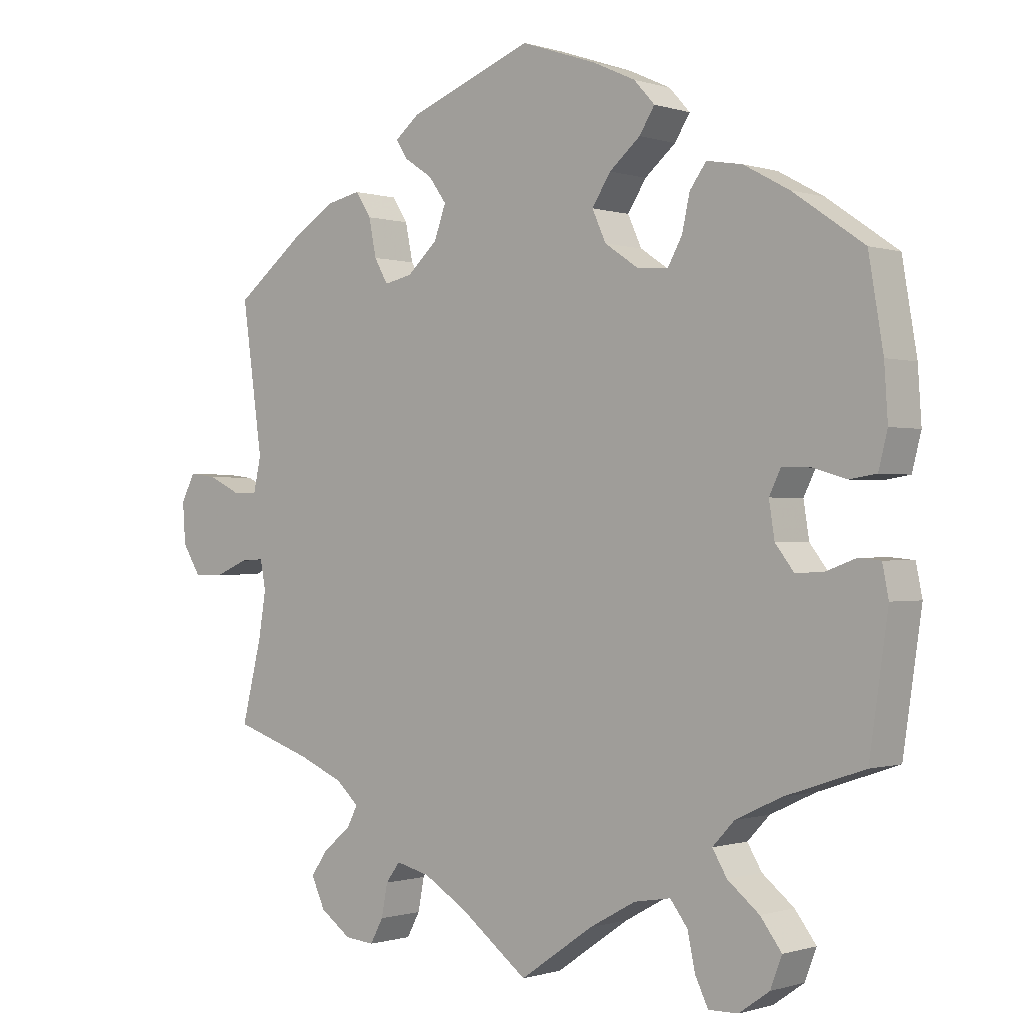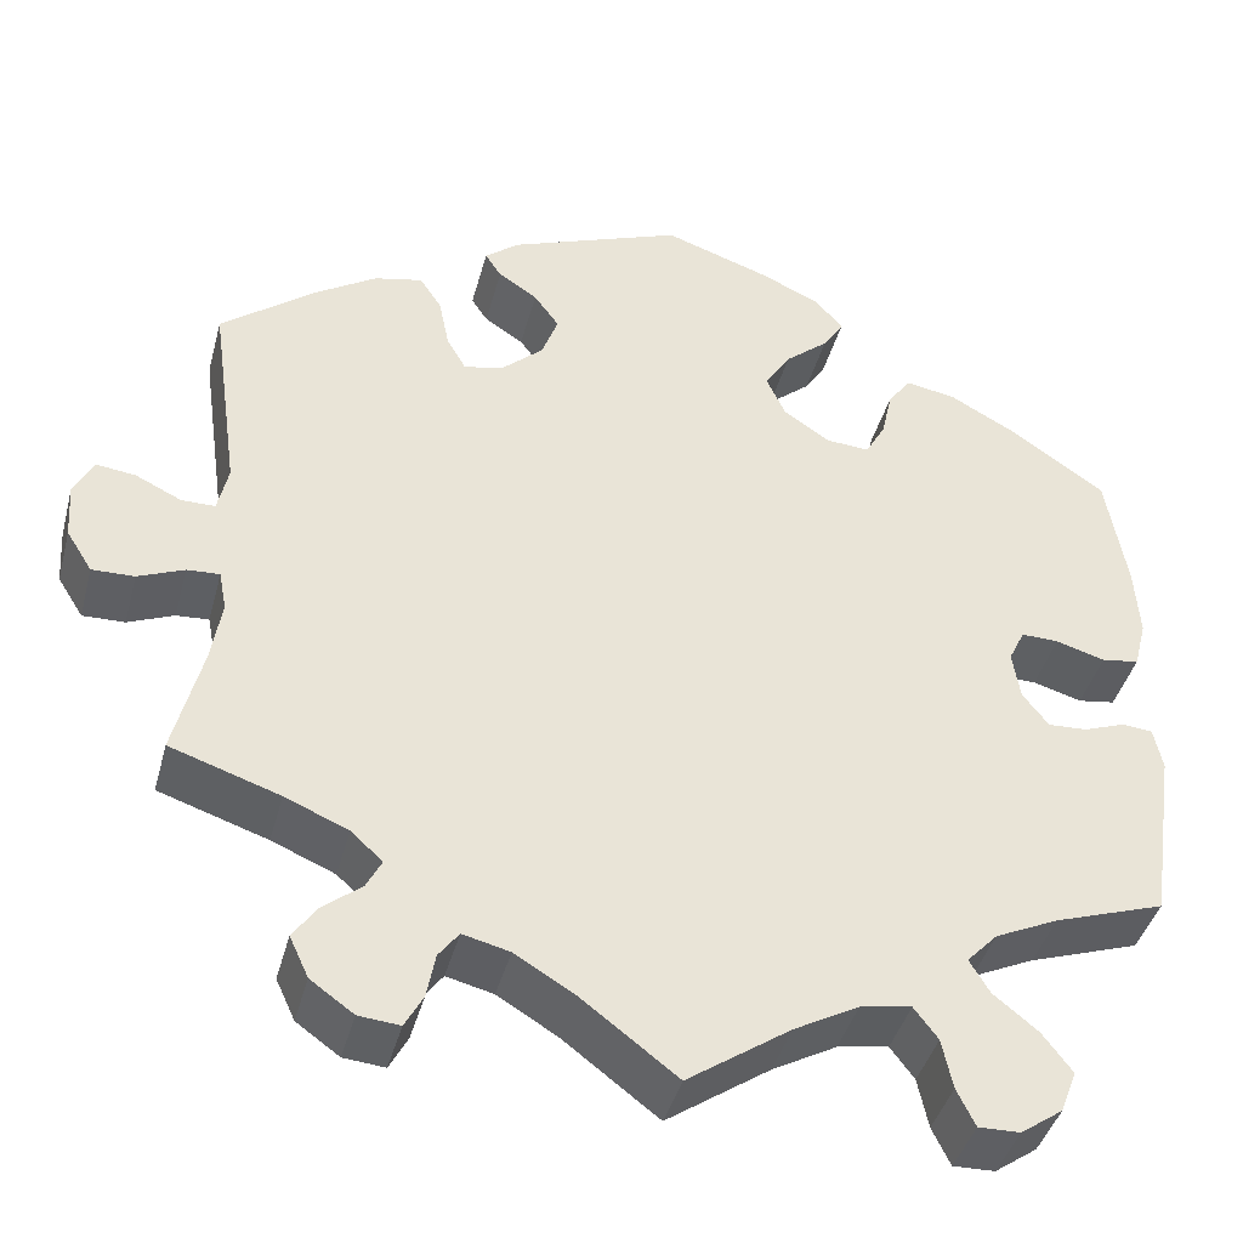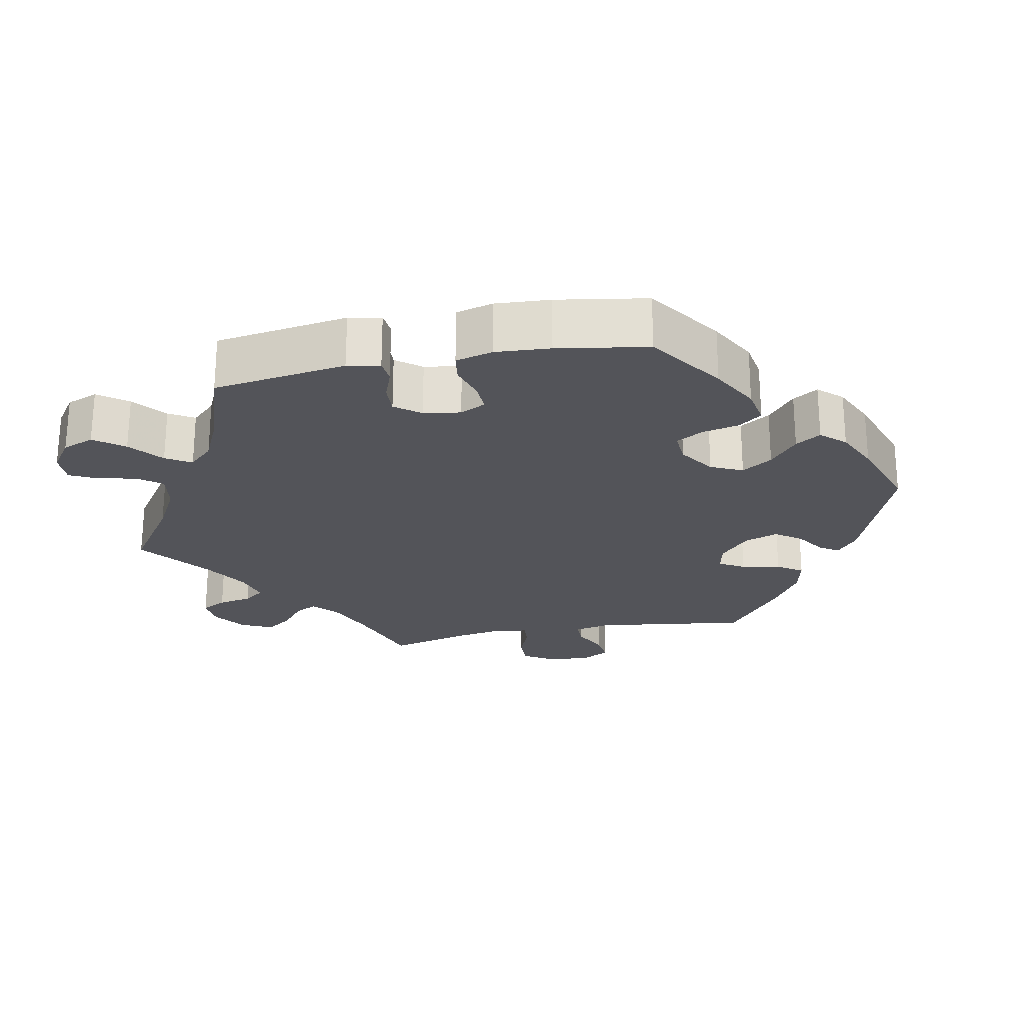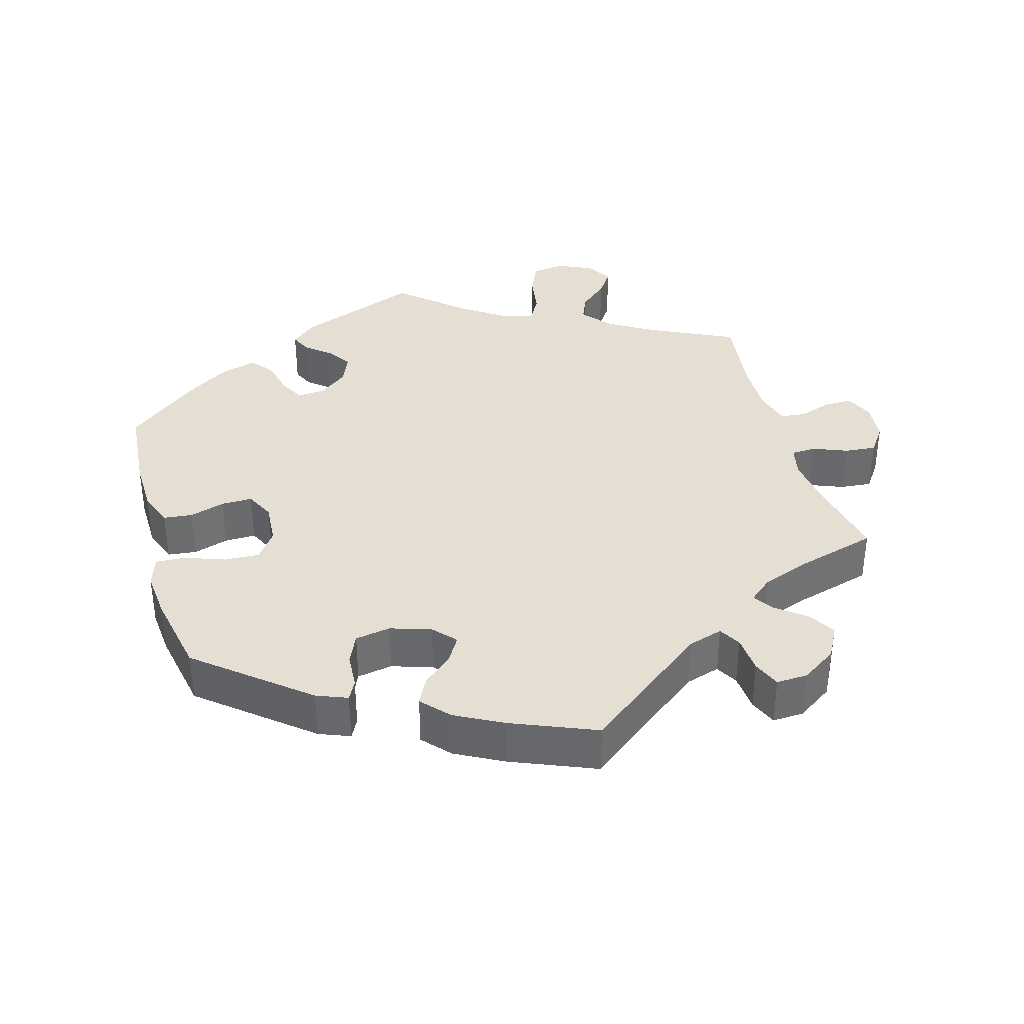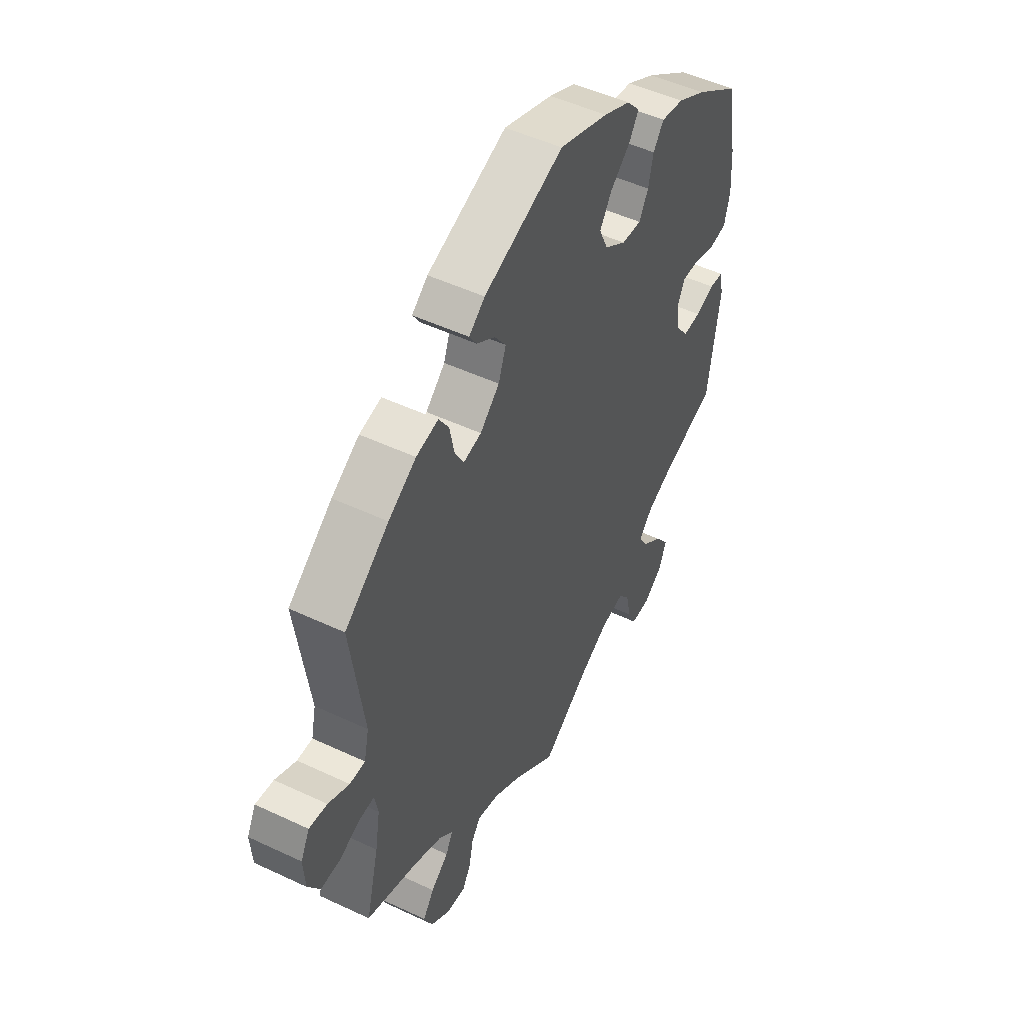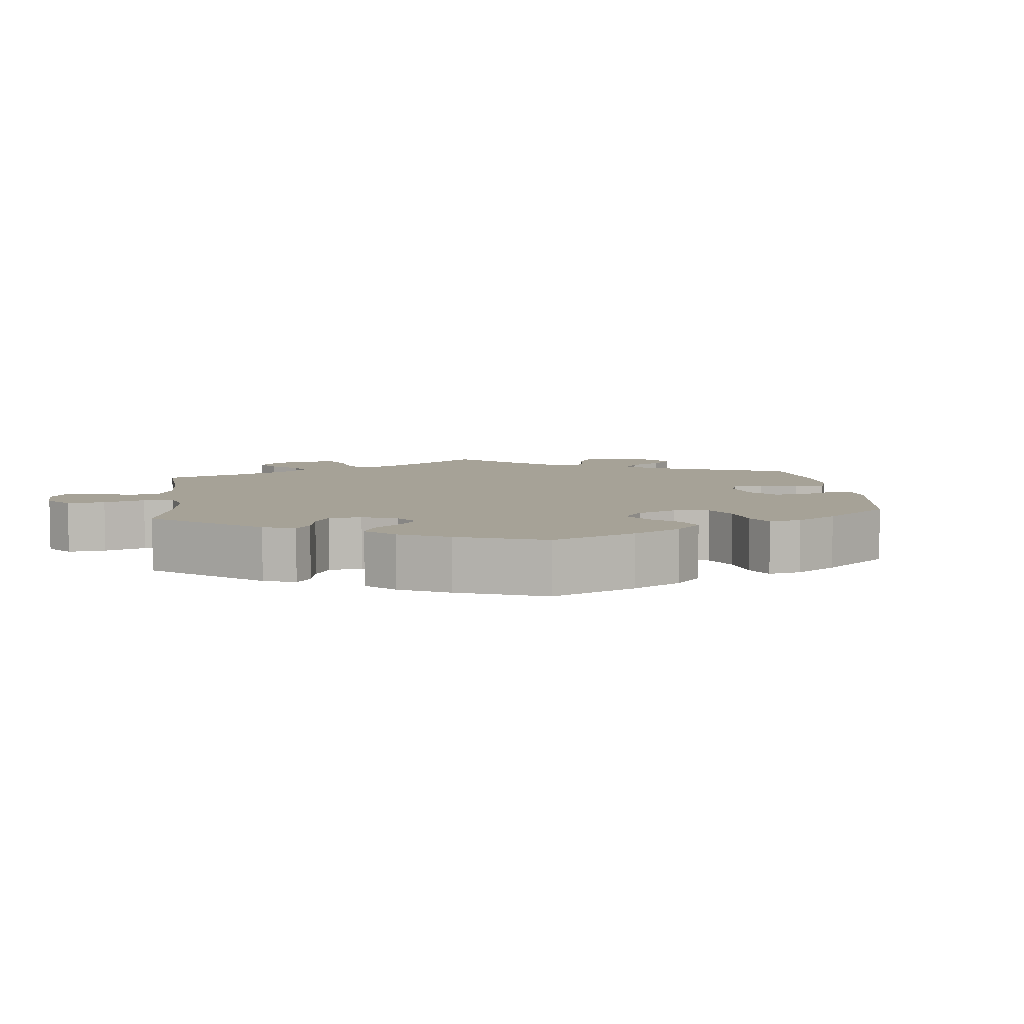
<metadata>
{"format":"obj","ext":"obj","renderer":"f3d","projection":"perspective","resolution":1024,"background":"white","views":[{"elev":-0.5,"azim":-139.3,"up":"+Z"},{"elev":-41.6,"azim":165.3,"up":"+Z"},{"elev":-23.7,"azim":-78.7,"up":"+Y"},{"elev":36.9,"azim":44.4,"up":"+Y"},{"elev":49.6,"azim":117.5,"up":"+Z"},{"elev":6.4,"azim":-66.6,"up":"+Y"}]}
</metadata>
<code>
v 0.387 0.07 -0.327
v 0.321 0.07 -0.355
v 0.288 0.07 -0.385
v 0.304 0.07 -0.416
v 0.344 0.07 -0.448
v 0.369 0.07 -0.484
v 0.349 0.07 -0.527
v 0.304 0.07 -0.559
v 0.261 0.07 -0.563
v 0.242 0.07 -0.528
v 0.233 0.07 -0.481
v 0.212 0.07 -0.453
v 0.163 0.07 -0.465
v 0.1 0.07 -0.503
v 0.001 0.07 -0.578
v -0.106 0.07 -0.504
v -0.173 0.07 -0.467
v -0.226 0.07 -0.458
v -0.251 0.07 -0.491
v -0.262 0.07 -0.543
v -0.281 0.07 -0.582
v -0.324 0.07 -0.581
v -0.368 0.07 -0.55
v -0.385 0.07 -0.506
v -0.354 0.07 -0.465
v -0.308 0.07 -0.428
v -0.287 0.07 -0.393
v -0.319 0.07 -0.359
v -0.385 0.07 -0.328
v -0.5 0.07 -0.289
v -0.527 0.07 -0.104
v -0.518 0.07 -0.059
v -0.486 0.07 -0.056
v -0.443 0.07 -0.072
v -0.402 0.07 -0.074
v -0.375 0.07 -0.039
v -0.367 0.07 0.012
v -0.384 0.07 0.047
v -0.423 0.07 0.046
v -0.474 0.07 0.031
v -0.513 0.07 0.037
v -0.526 0.07 0.088
v -0.521 0.07 0.164
v -0.5 0.07 0.289
v -0.397 0.07 0.36
v -0.331 0.07 0.396
v -0.279 0.07 0.405
v -0.255 0.07 0.372
v -0.244 0.07 0.322
v -0.223 0.07 0.284
v -0.178 0.07 0.287
v -0.129 0.07 0.32
v -0.109 0.07 0.364
v -0.136 0.07 0.406
v -0.181 0.07 0.444
v -0.203 0.07 0.479
v -0.173 0.07 0.512
v -0.112 0.07 0.54
v -0.001 0.07 0.578
v 0.18 0.07 0.509
v 0.216 0.07 0.48
v 0.199 0.07 0.454
v 0.158 0.07 0.427
v 0.132 0.07 0.391
v 0.149 0.07 0.344
v 0.193 0.07 0.304
v 0.234 0.07 0.295
v 0.254 0.07 0.33
v 0.265 0.07 0.384
v 0.288 0.07 0.419
v 0.338 0.07 0.408
v 0.401 0.07 0.368
v 0.501 0.07 0.29
v 0.471 0.07 0.076
v 0.482 0.07 0.026
v 0.517 0.07 0.026
v 0.565 0.07 0.049
v 0.606 0.07 0.054
v 0.626 0.07 0.015
v 0.622 0.07 -0.044
v 0.595 0.07 -0.087
v 0.551 0.07 -0.086
v 0.503 0.07 -0.066
v 0.469 0.07 -0.064
v 0.461 0.07 -0.106
v 0.472 0.07 -0.173
v 0.501 0.07 -0.289
v 0.387 0 -0.327
v 0.321 0 -0.355
v 0.288 0 -0.385
v 0.304 0 -0.416
v 0.344 0 -0.448
v 0.369 0 -0.484
v 0.349 0 -0.527
v 0.304 0 -0.559
v 0.261 0 -0.563
v 0.242 0 -0.528
v 0.233 0 -0.481
v 0.212 0 -0.453
v 0.163 0 -0.465
v 0.1 0 -0.503
v 0.001 0 -0.578
v -0.106 0 -0.504
v -0.173 0 -0.467
v -0.226 0 -0.458
v -0.251 0 -0.491
v -0.262 0 -0.543
v -0.281 0 -0.582
v -0.324 0 -0.581
v -0.368 0 -0.55
v -0.385 0 -0.506
v -0.354 0 -0.465
v -0.308 0 -0.428
v -0.287 0 -0.393
v -0.319 0 -0.359
v -0.385 0 -0.328
v -0.5 0 -0.289
v -0.527 0 -0.104
v -0.518 0 -0.059
v -0.486 0 -0.056
v -0.443 0 -0.072
v -0.402 0 -0.074
v -0.375 0 -0.039
v -0.367 0 0.012
v -0.384 0 0.047
v -0.423 0 0.046
v -0.474 0 0.031
v -0.513 0 0.037
v -0.526 0 0.088
v -0.521 0 0.164
v -0.5 0 0.289
v -0.397 0 0.36
v -0.331 0 0.396
v -0.279 0 0.405
v -0.255 0 0.372
v -0.244 0 0.322
v -0.223 0 0.284
v -0.178 0 0.287
v -0.129 0 0.32
v -0.109 0 0.364
v -0.136 0 0.406
v -0.181 0 0.444
v -0.203 0 0.479
v -0.173 0 0.512
v -0.112 0 0.54
v -0.001 0 0.578
v 0.18 0 0.509
v 0.216 0 0.48
v 0.199 0 0.454
v 0.158 0 0.427
v 0.132 0 0.391
v 0.149 0 0.344
v 0.193 0 0.304
v 0.234 0 0.295
v 0.254 0 0.33
v 0.265 0 0.384
v 0.288 0 0.419
v 0.338 0 0.408
v 0.401 0 0.368
v 0.501 0 0.29
v 0.471 0 0.076
v 0.482 0 0.026
v 0.517 0 0.026
v 0.565 0 0.049
v 0.606 0 0.054
v 0.626 0 0.015
v 0.622 0 -0.044
v 0.595 0 -0.087
v 0.551 0 -0.086
v 0.503 0 -0.066
v 0.469 0 -0.064
v 0.461 0 -0.106
v 0.472 0 -0.173
v 0.501 0 -0.289
f 86 87 1
f 85 86 1 2
f 84 85 2 3
f 80 81 82 83
f 80 83 84
f 79 80 84
f 76 77 78 79
f 75 76 79 84
f 74 75 84 3
f 72 73 74 3
f 68 69 70 71
f 67 68 71 72
f 60 61 62 63
f 60 63 64
f 59 60 64
f 58 59 64 65
f 54 55 56 57
f 53 54 57 58
f 46 47 48 49
f 46 49 50
f 45 46 50
f 44 45 50
f 43 44 50
f 42 43 50 51
f 39 40 41 42
f 38 39 42 51
f 31 32 33 34
f 29 30 31 34
f 28 29 34 35
f 27 28 35 36
f 23 24 25 26
f 23 26 27
f 22 23 27
f 19 20 21 22
f 18 19 22 27
f 17 18 27 36
f 14 15 16
f 13 14 16 17
f 12 13 17 36
f 8 9 10 11
f 8 11 12
f 7 8 12
f 4 5 6 7
f 3 4 7 12
f 67 72 3 12
f 53 58 65 66
f 52 53 66 67
f 37 38 51 52
f 37 52 67
f 12 36 37 67
f 88 174 173
f 89 88 173 172
f 90 89 172 171
f 170 169 168 167
f 171 170 167
f 171 167 166
f 166 165 164 163
f 171 166 163 162
f 90 171 162 161
f 90 161 160 159
f 158 157 156 155
f 159 158 155 154
f 150 149 148 147
f 151 150 147
f 151 147 146
f 152 151 146 145
f 144 143 142 141
f 145 144 141 140
f 136 135 134 133
f 137 136 133
f 137 133 132
f 137 132 131
f 137 131 130
f 138 137 130 129
f 129 128 127 126
f 138 129 126 125
f 121 120 119 118
f 121 118 117 116
f 122 121 116 115
f 123 122 115 114
f 113 112 111 110
f 114 113 110
f 114 110 109
f 109 108 107 106
f 114 109 106 105
f 123 114 105 104
f 103 102 101
f 104 103 101 100
f 123 104 100 99
f 98 97 96 95
f 99 98 95
f 99 95 94
f 94 93 92 91
f 99 94 91 90
f 99 90 159 154
f 153 152 145 140
f 154 153 140 139
f 139 138 125 124
f 154 139 124
f 154 124 123 99
f 1 88 89 2
f 2 89 90 3
f 3 90 91 4
f 4 91 92 5
f 5 92 93 6
f 6 93 94 7
f 7 94 95 8
f 8 95 96 9
f 9 96 97 10
f 10 97 98 11
f 11 98 99 12
f 12 99 100 13
f 13 100 101 14
f 14 101 102 15
f 15 102 103 16
f 16 103 104 17
f 17 104 105 18
f 18 105 106 19
f 19 106 107 20
f 20 107 108 21
f 21 108 109 22
f 22 109 110 23
f 23 110 111 24
f 24 111 112 25
f 25 112 113 26
f 26 113 114 27
f 27 114 115 28
f 28 115 116 29
f 29 116 117 30
f 30 117 118 31
f 31 118 119 32
f 32 119 120 33
f 33 120 121 34
f 34 121 122 35
f 35 122 123 36
f 36 123 124 37
f 37 124 125 38
f 38 125 126 39
f 39 126 127 40
f 40 127 128 41
f 41 128 129 42
f 42 129 130 43
f 43 130 131 44
f 44 131 132 45
f 45 132 133 46
f 46 133 134 47
f 47 134 135 48
f 48 135 136 49
f 49 136 137 50
f 50 137 138 51
f 51 138 139 52
f 52 139 140 53
f 53 140 141 54
f 54 141 142 55
f 55 142 143 56
f 56 143 144 57
f 57 144 145 58
f 58 145 146 59
f 59 146 147 60
f 60 147 148 61
f 61 148 149 62
f 62 149 150 63
f 63 150 151 64
f 64 151 152 65
f 65 152 153 66
f 66 153 154 67
f 67 154 155 68
f 68 155 156 69
f 69 156 157 70
f 70 157 158 71
f 71 158 159 72
f 72 159 160 73
f 73 160 161 74
f 74 161 162 75
f 75 162 163 76
f 76 163 164 77
f 77 164 165 78
f 78 165 166 79
f 79 166 167 80
f 80 167 168 81
f 81 168 169 82
f 82 169 170 83
f 83 170 171 84
f 84 171 172 85
f 85 172 173 86
f 86 173 174 87
f 87 174 88 1

</code>
